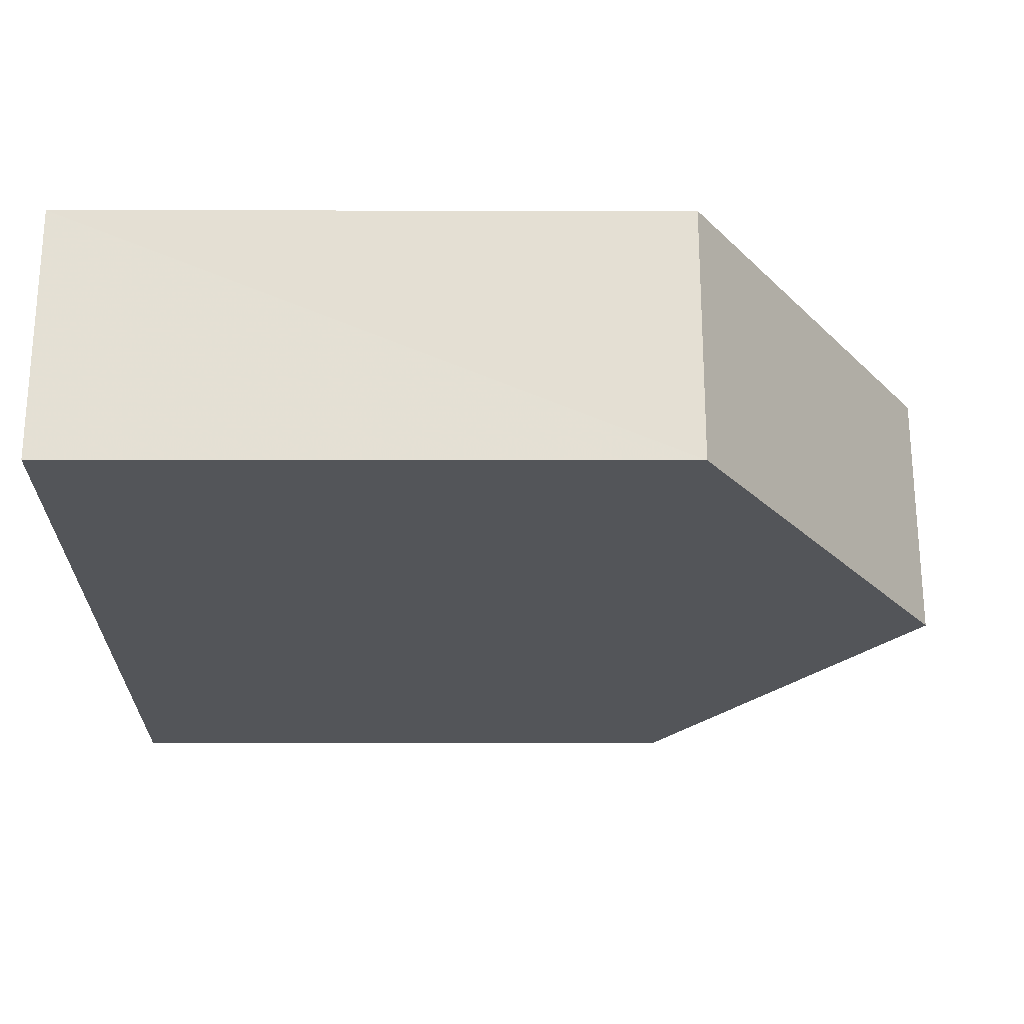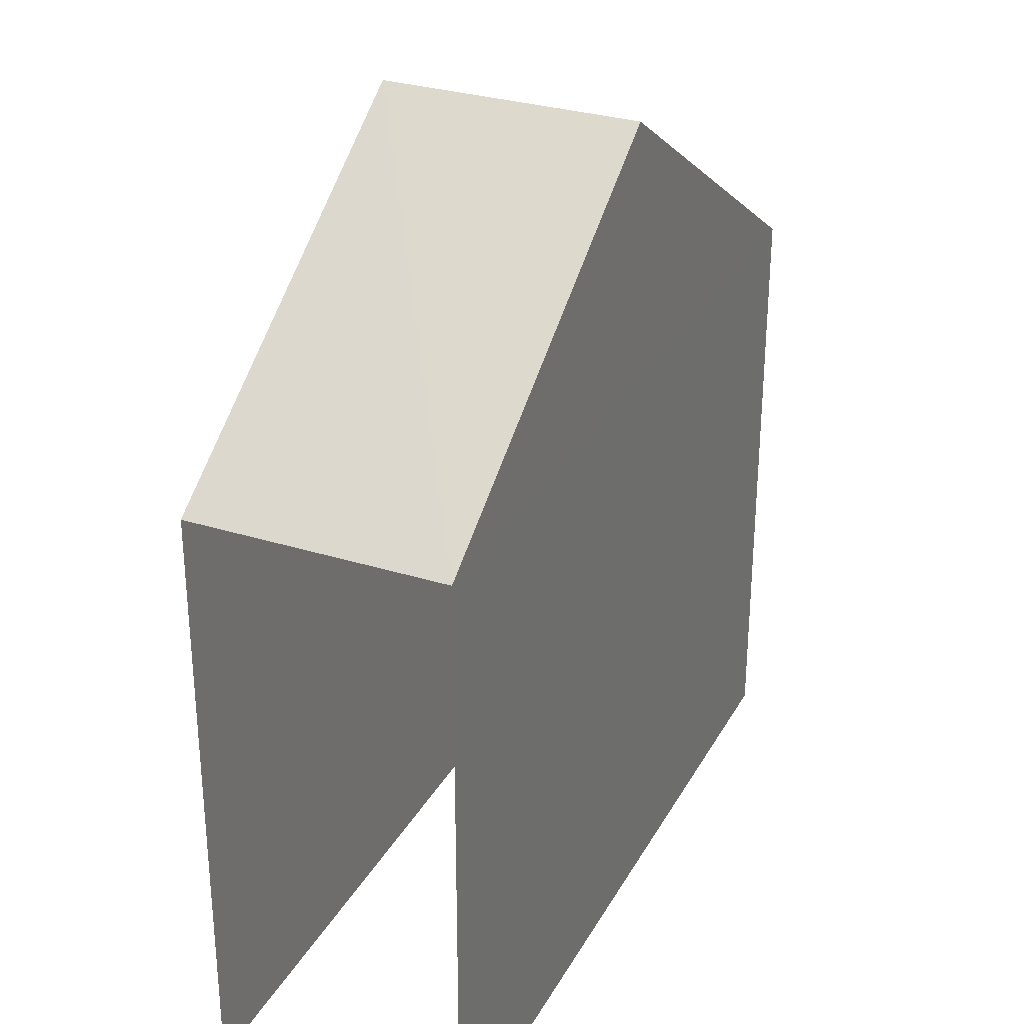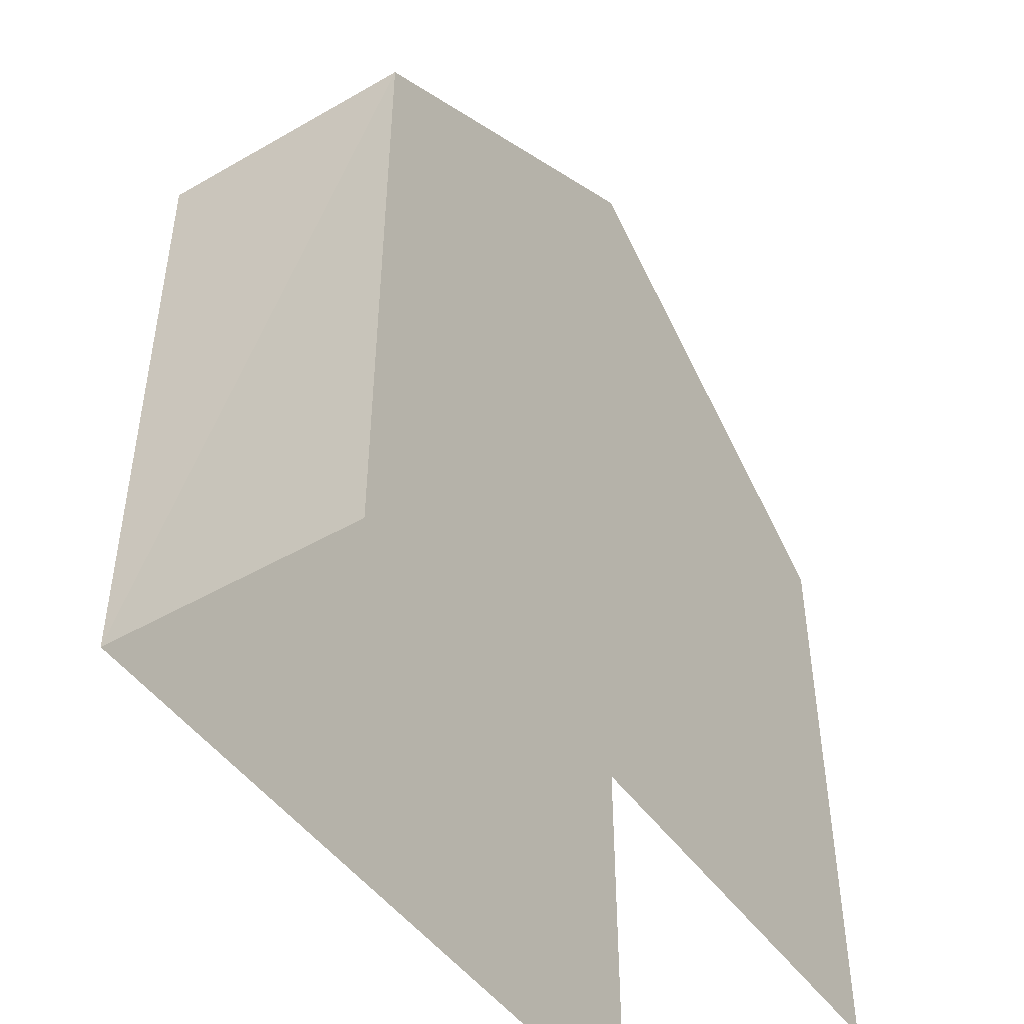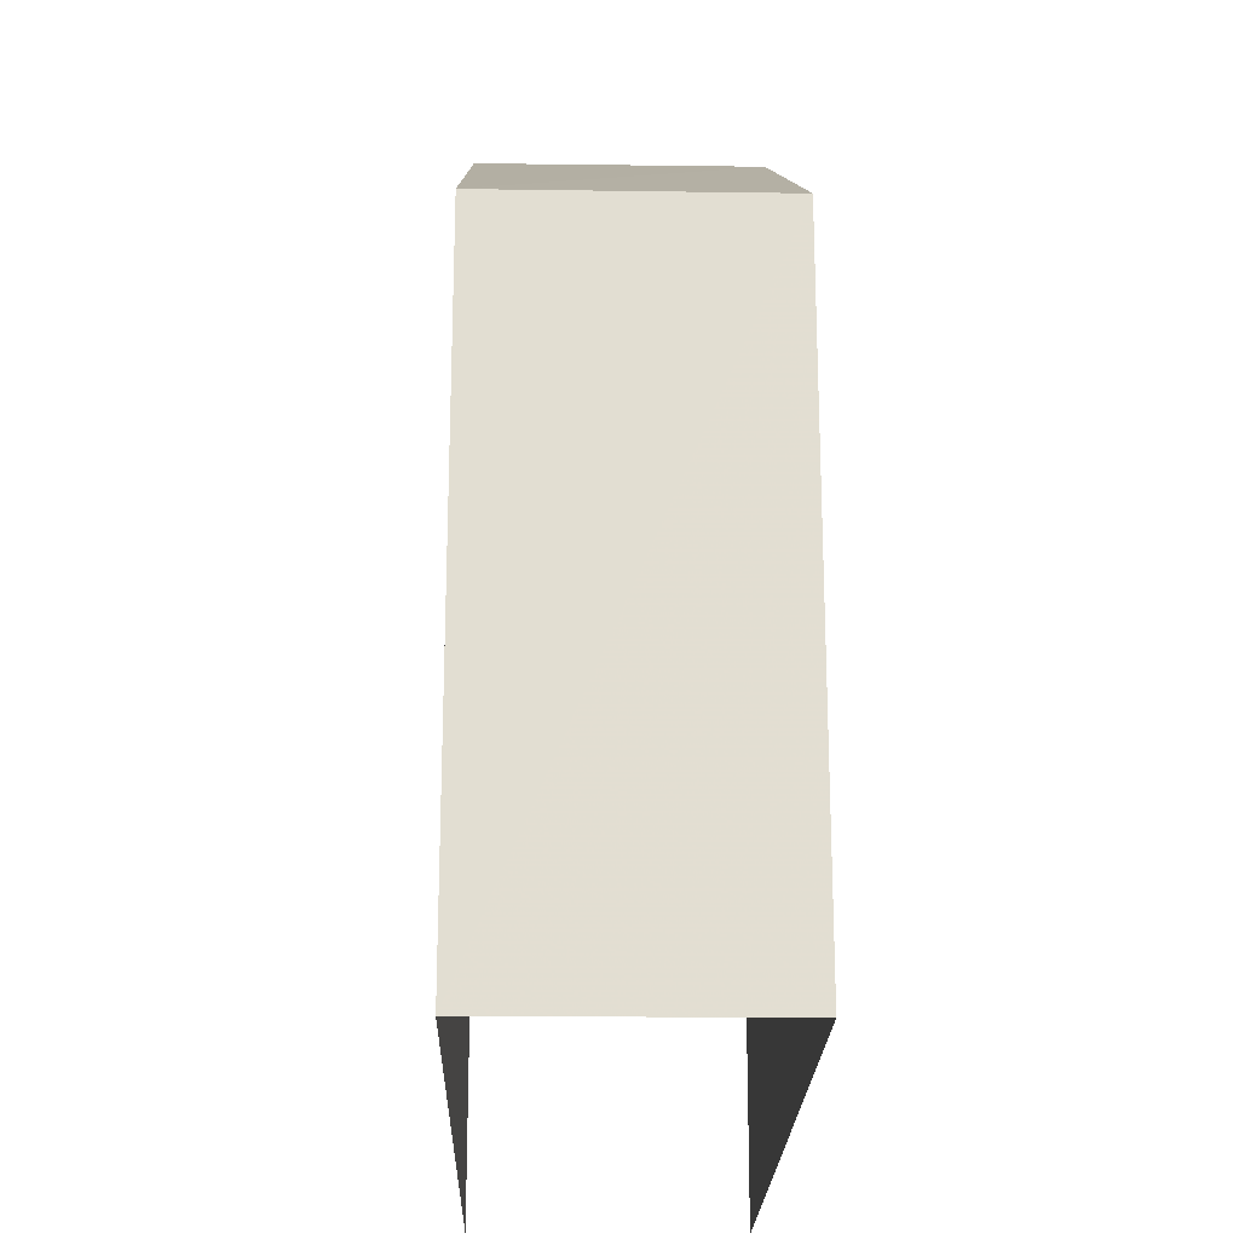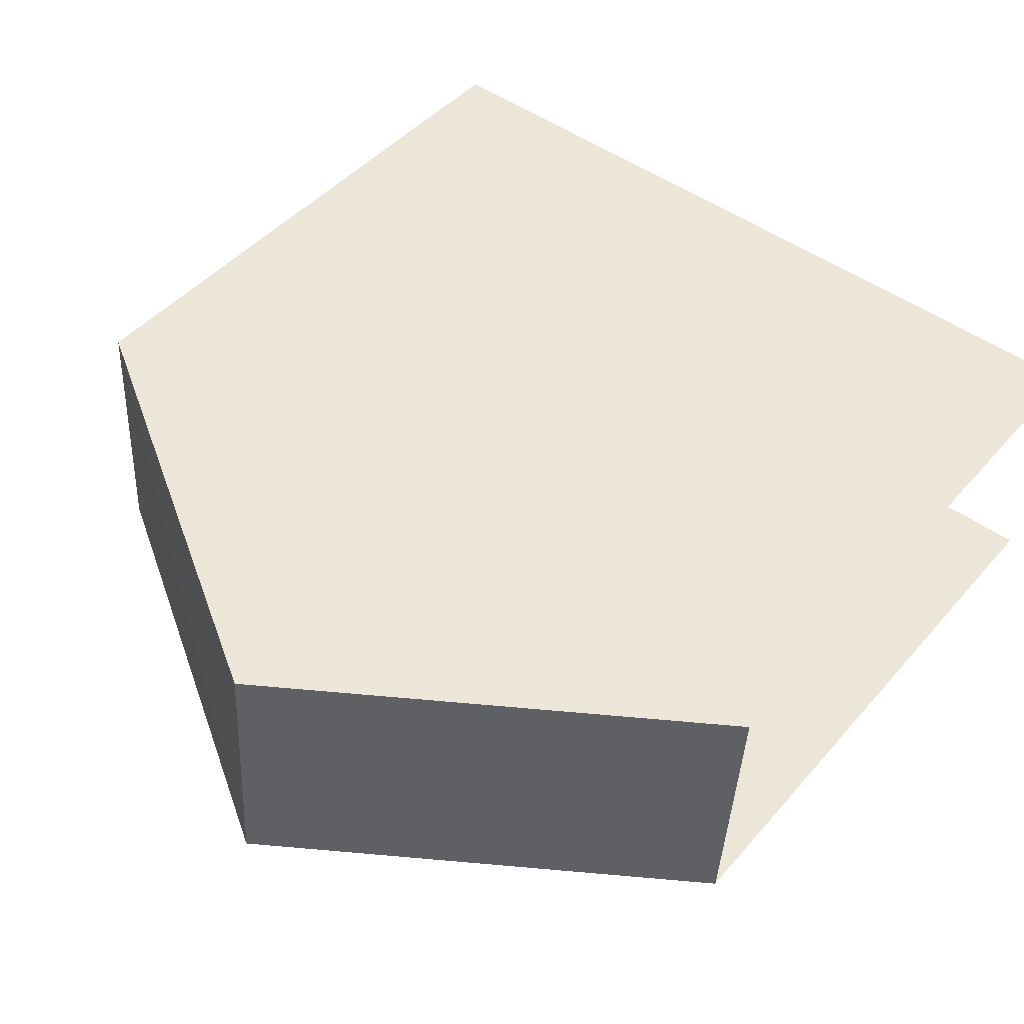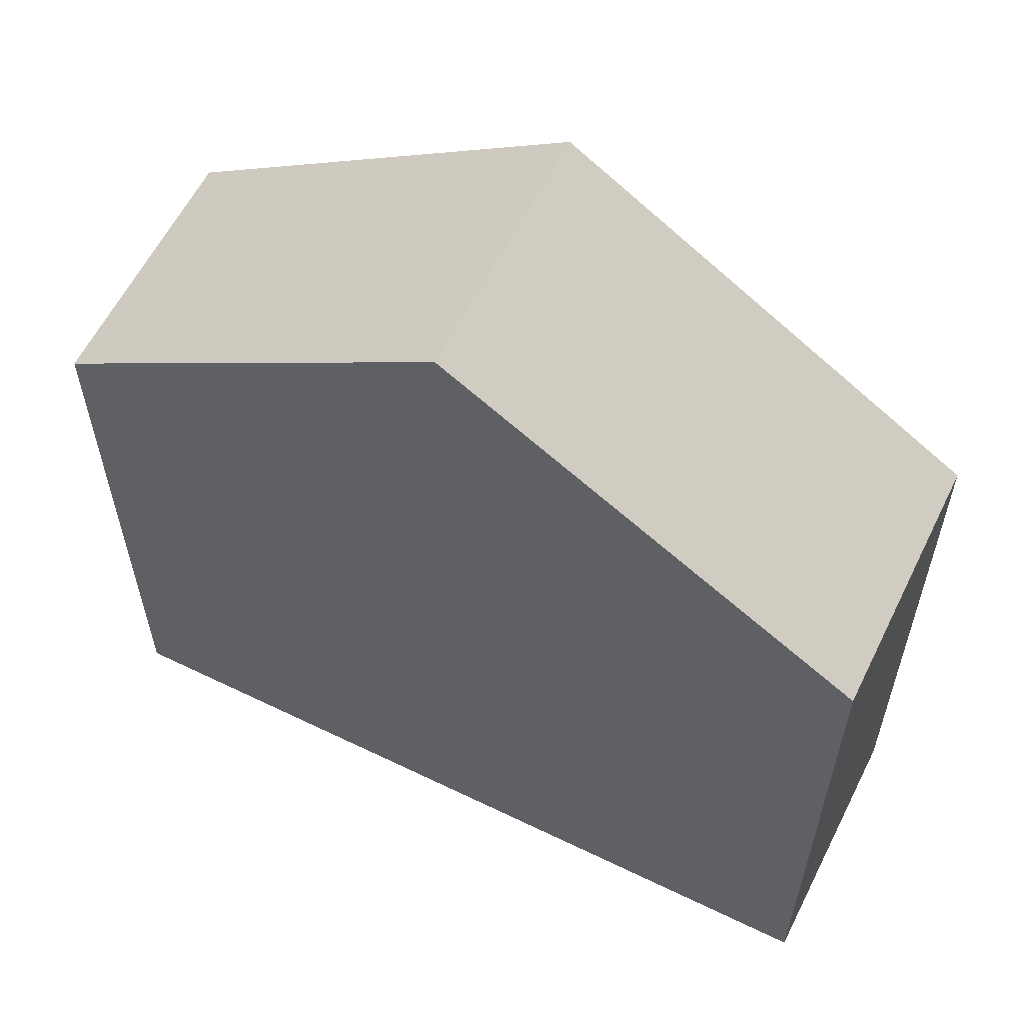
<metadata>
{"format":"obj","ext":"obj","renderer":"f3d","projection":"perspective","resolution":1024,"background":"white","views":[{"elev":-20.8,"azim":-90.1,"up":"+Y"},{"elev":30.1,"azim":111.1,"up":"+Z"},{"elev":-46.7,"azim":-60.2,"up":"+Z"},{"elev":-21.9,"azim":-94.8,"up":"+Z"},{"elev":44.8,"azim":37.6,"up":"+Y"},{"elev":59.7,"azim":-156.9,"up":"+Z"}]}
</metadata>
<code>
v -3.736e+05 -1.035e+05 28.29
v -3.736e+05 -1.035e+05 28.29
v -3.736e+05 -1.035e+05 28.29
v -3.736e+05 -1.035e+05 28.29
v -3.736e+05 -1.035e+05 35.81
v -3.736e+05 -1.035e+05 35.81
v -3.736e+05 -1.035e+05 39.06
v -3.736e+05 -1.035e+05 39.06
v -3.736e+05 -1.035e+05 35.81
v -3.736e+05 -1.035e+05 35.81
f 1 2 3
f 1 4 2
f 10 1 3
f 9 10 3
f 5 6 7
f 8 5 7
f 7 9 8
f 7 10 9
f 9 3 5
f 9 5 8
f 3 2 5
f 4 1 6
f 6 10 7
f 6 1 10
f 6 2 4
f 6 5 2

</code>
